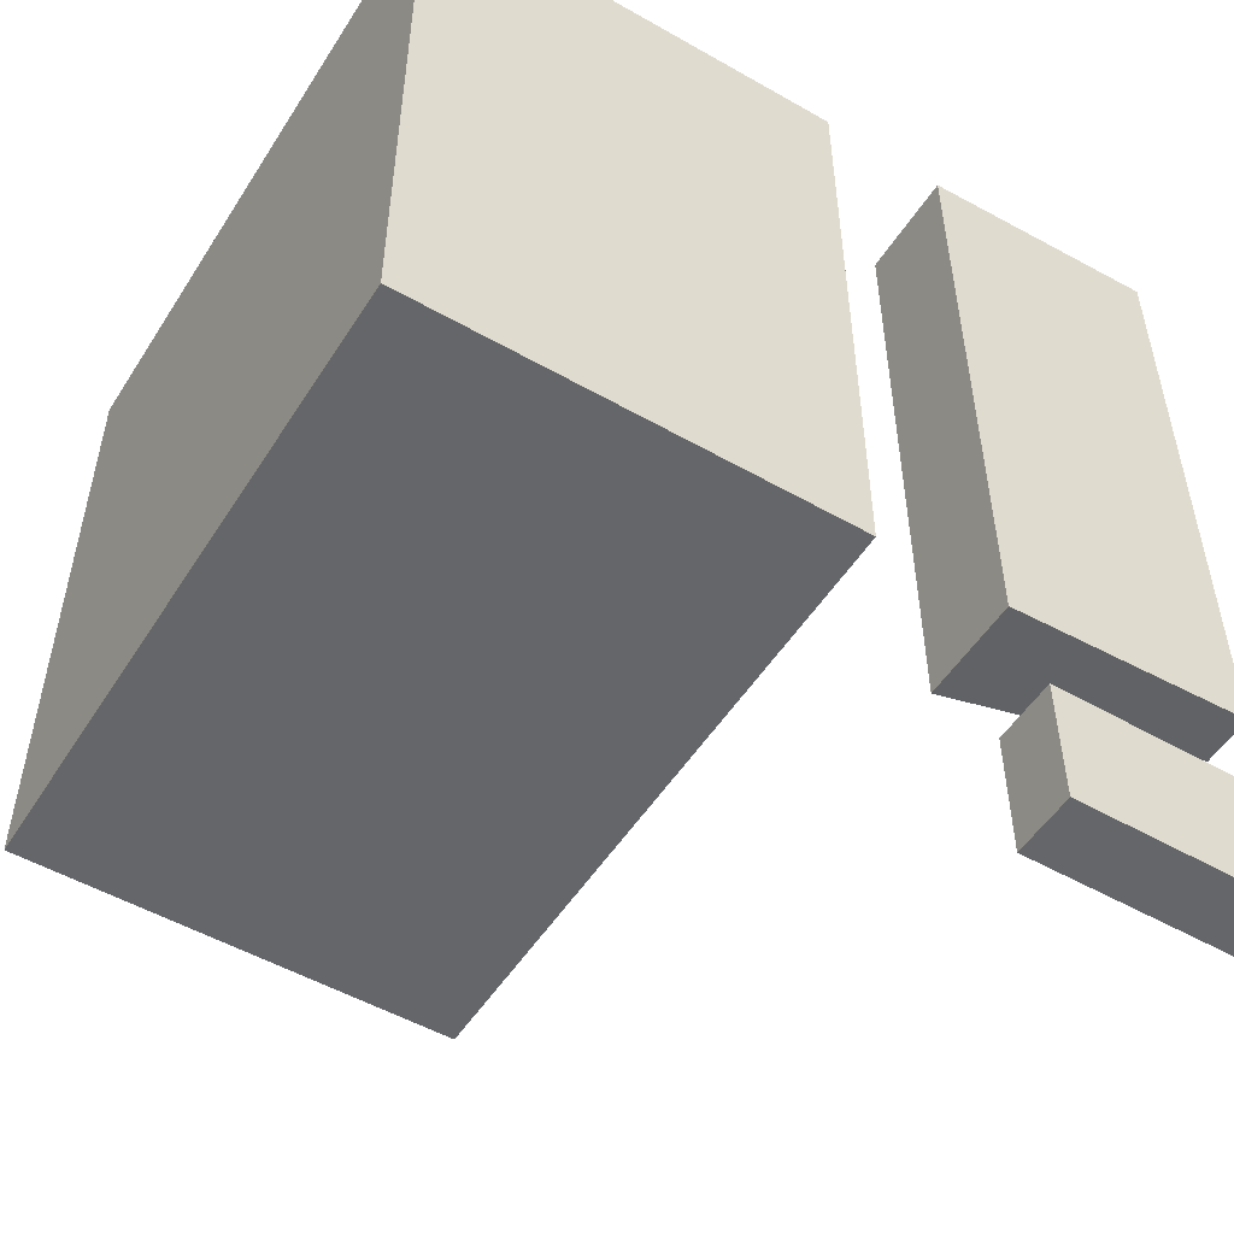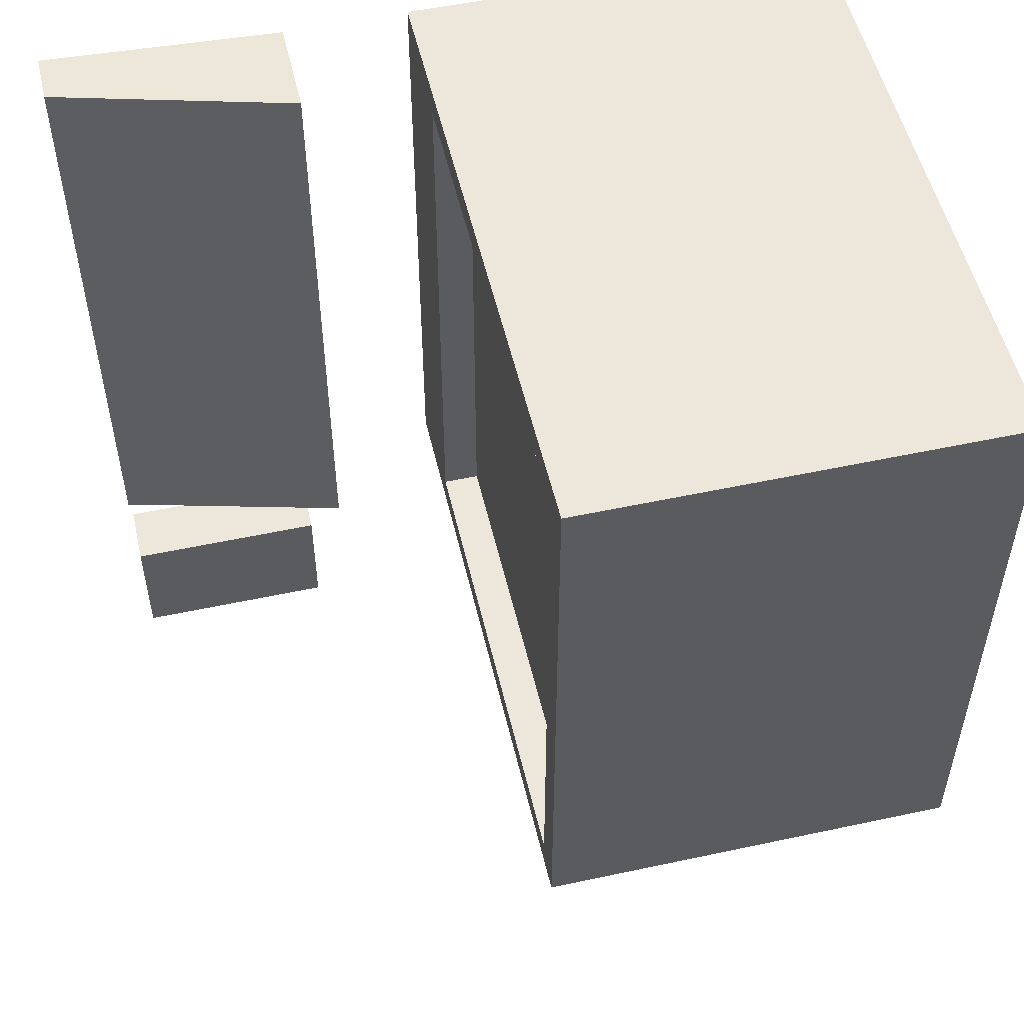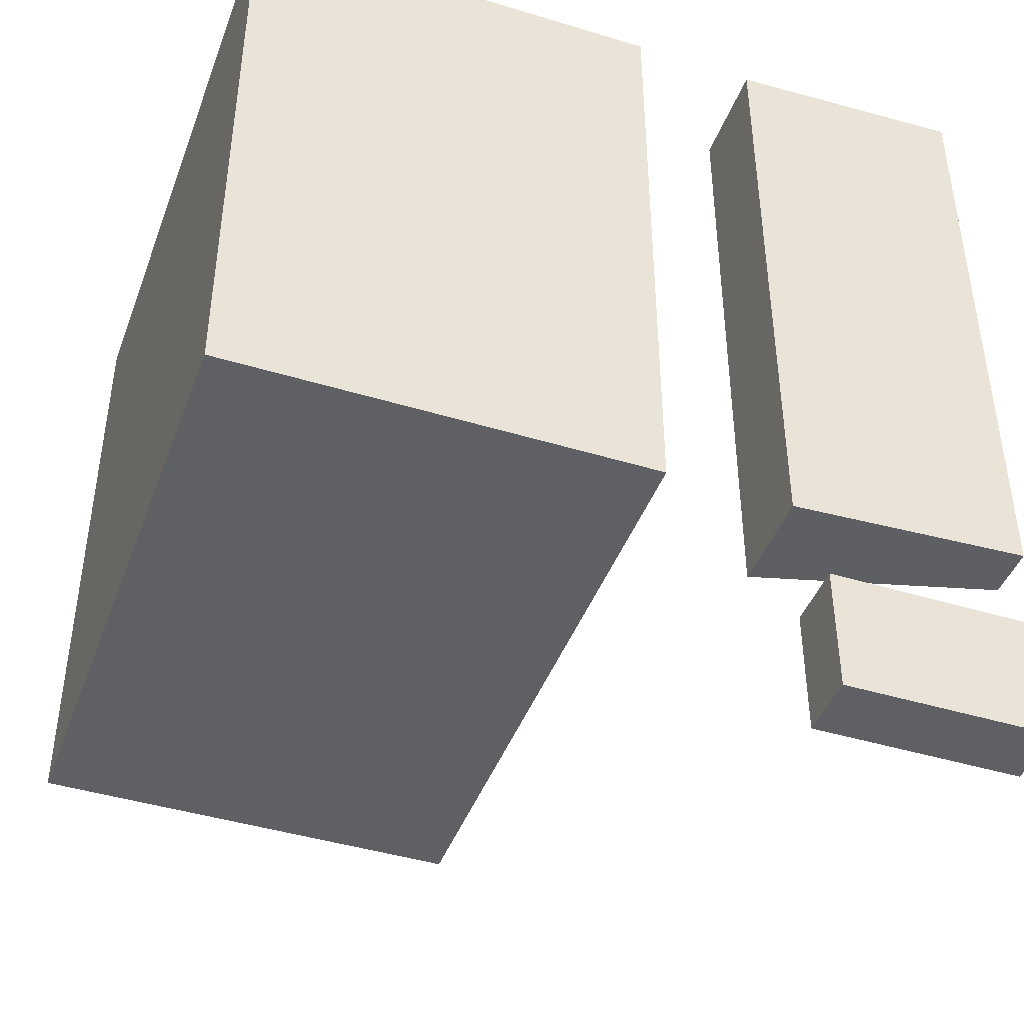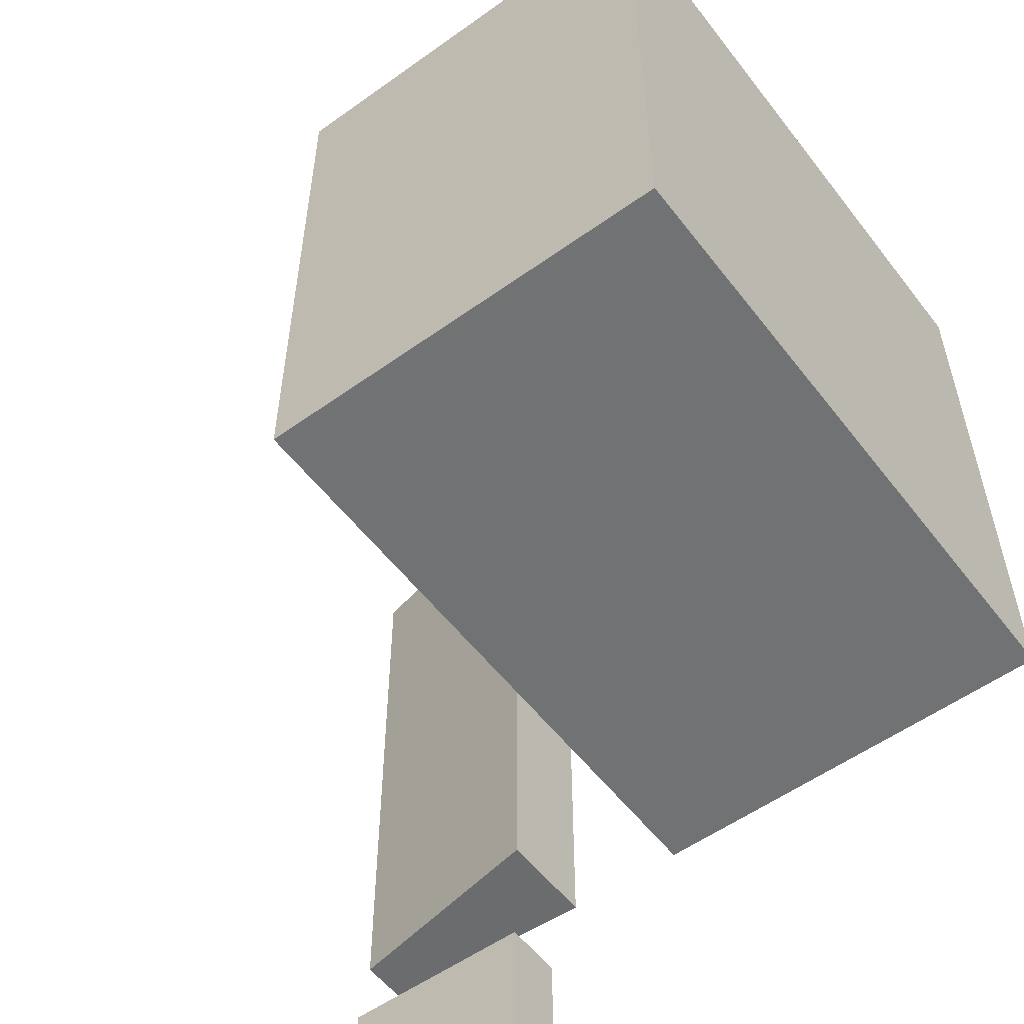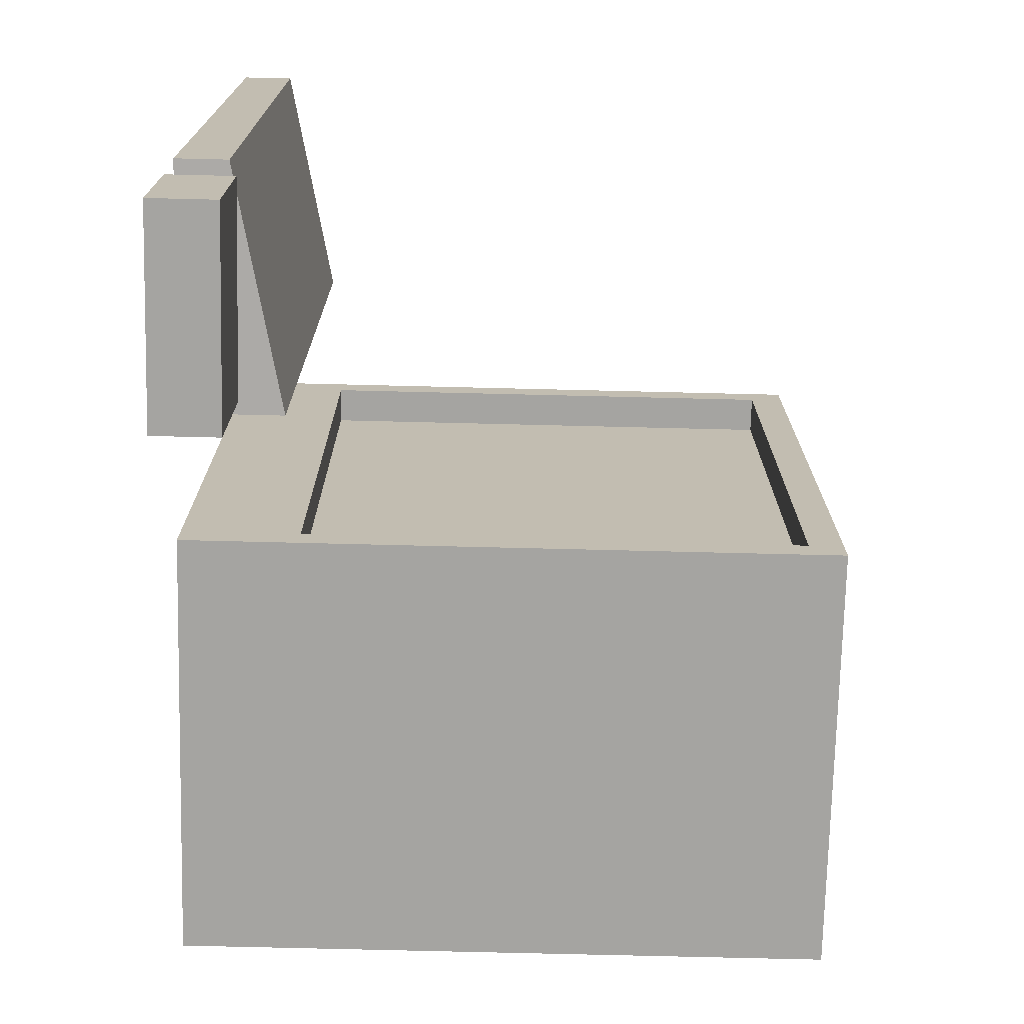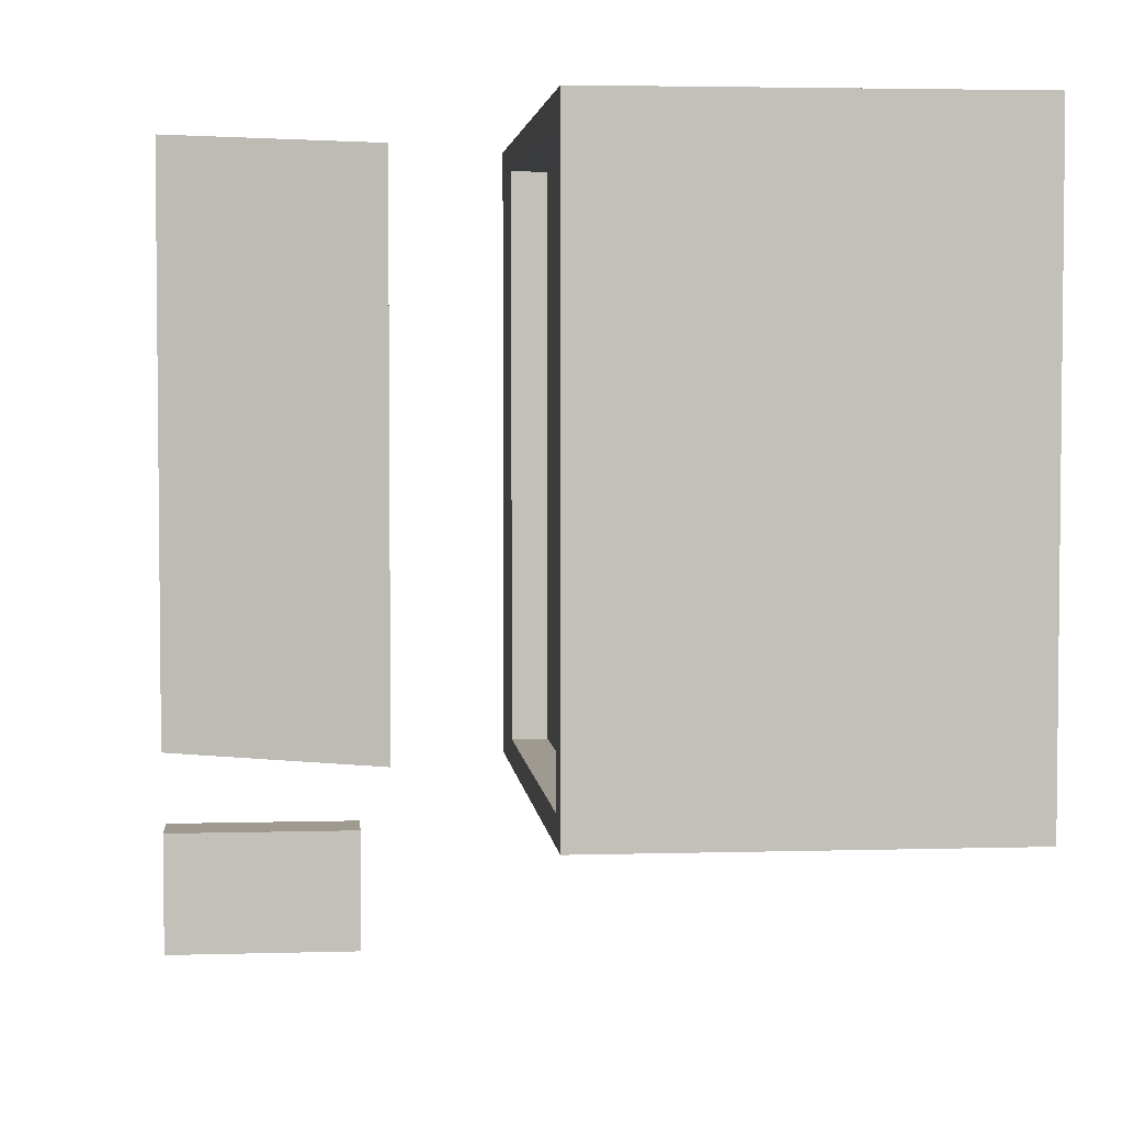
<metadata>
{"format":"obj","ext":"obj","renderer":"f3d","projection":"perspective","resolution":1024,"background":"white","views":[{"elev":-51.7,"azim":-31.7,"up":"+Z"},{"elev":53.0,"azim":167.0,"up":"+Z"},{"elev":-43.4,"azim":-19.8,"up":"+Z"},{"elev":-55.4,"azim":-143.0,"up":"+Z"},{"elev":-73.4,"azim":88.6,"up":"+Z"},{"elev":3.7,"azim":174.5,"up":"+Z"}]}
</metadata>
<code>
o computer_Cube
v 0.6649 1.863 -1
v 0.6649 -0.1367 -1
v 0.6649 1.863 1
v 0.6649 -0.1367 1
v -0.6649 1.863 -1
v -0.6649 -0.1367 -1
v -0.6649 1.863 1
v -0.6649 -0.1367 1
v 0.6649 1.756 -0.9094
v 0.6649 0.2243 -0.9094
v 0.6649 1.756 0.9094
v 0.6649 0.2243 0.9094
v 0.5491 1.756 -0.9094
v 0.5491 0.2243 -0.9094
v 0.5491 1.756 0.9094
v 0.5491 0.2243 0.9094
v 1.055 -0.1332 1
v 1.055 0.187 1
v 1.055 -0.1332 -1
v 1.055 0.187 -1
v 1.796 -0.1346 1.035
v 1.796 0.02539 1.035
v 1.796 -0.1346 -0.9648
v 1.796 0.02539 -0.9648
v 1.15 -0.1266 -1.223
v 1.15 0.07341 -1.223
v 1.15 -0.1266 -1.623
v 1.15 0.07341 -1.623
v 1.79 -0.1266 -1.223
v 1.79 0.07341 -1.223
v 1.79 -0.1266 -1.623
v 1.79 0.07341 -1.623
f 1 5 7 3
f 4 3 7 8
f 8 7 5 6
f 6 2 4 8
f 2 1 9 10
f 6 5 1 2
f 11 12 16 15
f 4 2 10 12
f 1 3 11 9
f 3 4 12 11
f 14 13 15 16
f 9 11 15 13
f 10 9 13 14
f 12 10 14 16
f 17 18 20 19
f 19 20 24 23
f 23 24 22 21
f 21 22 18 17
f 19 23 21 17
f 24 20 18 22
f 25 26 28 27
f 27 28 32 31
f 31 32 30 29
f 29 30 26 25
f 27 31 29 25
f 32 28 26 30

</code>
